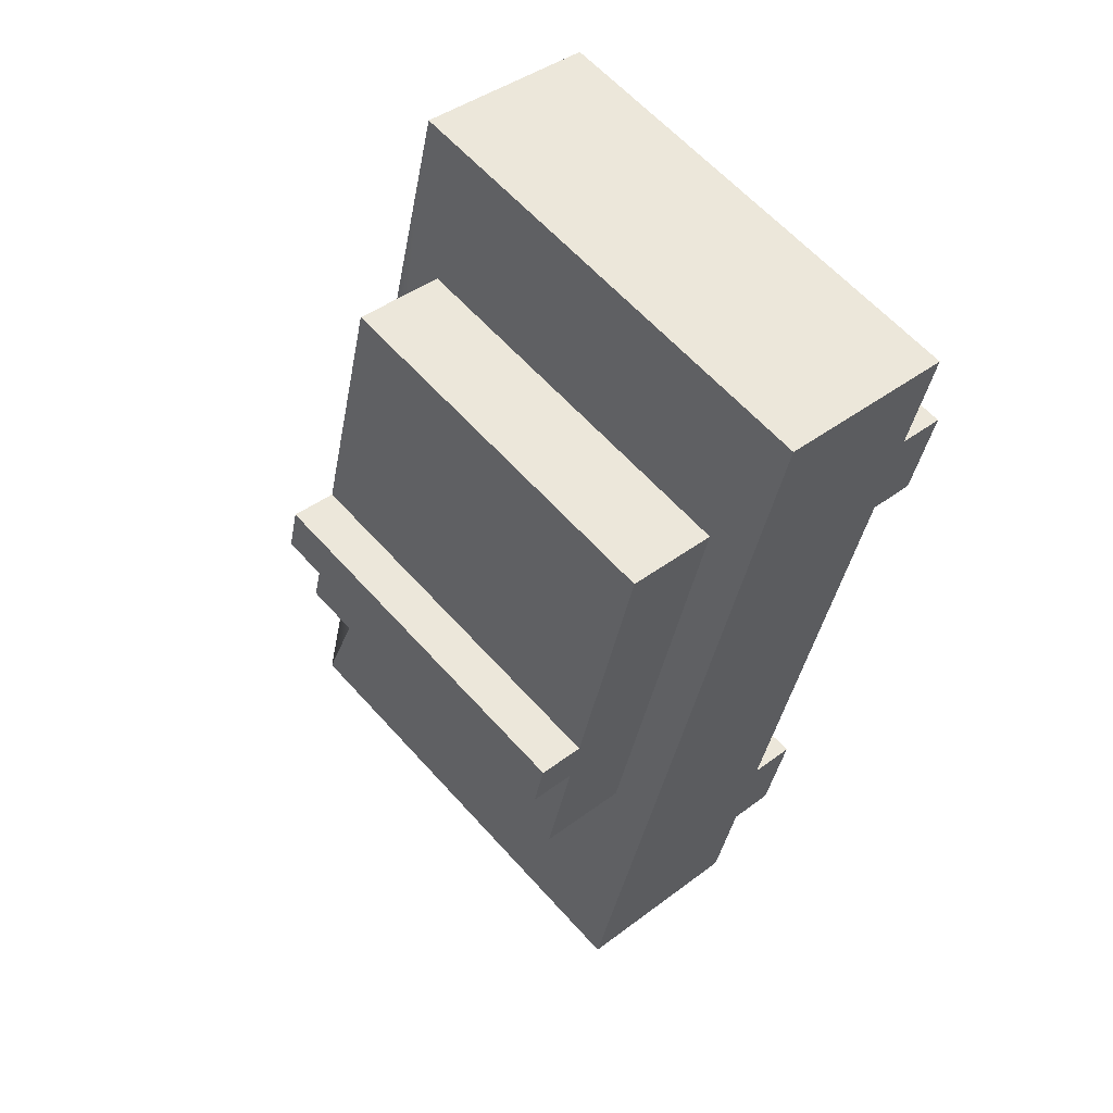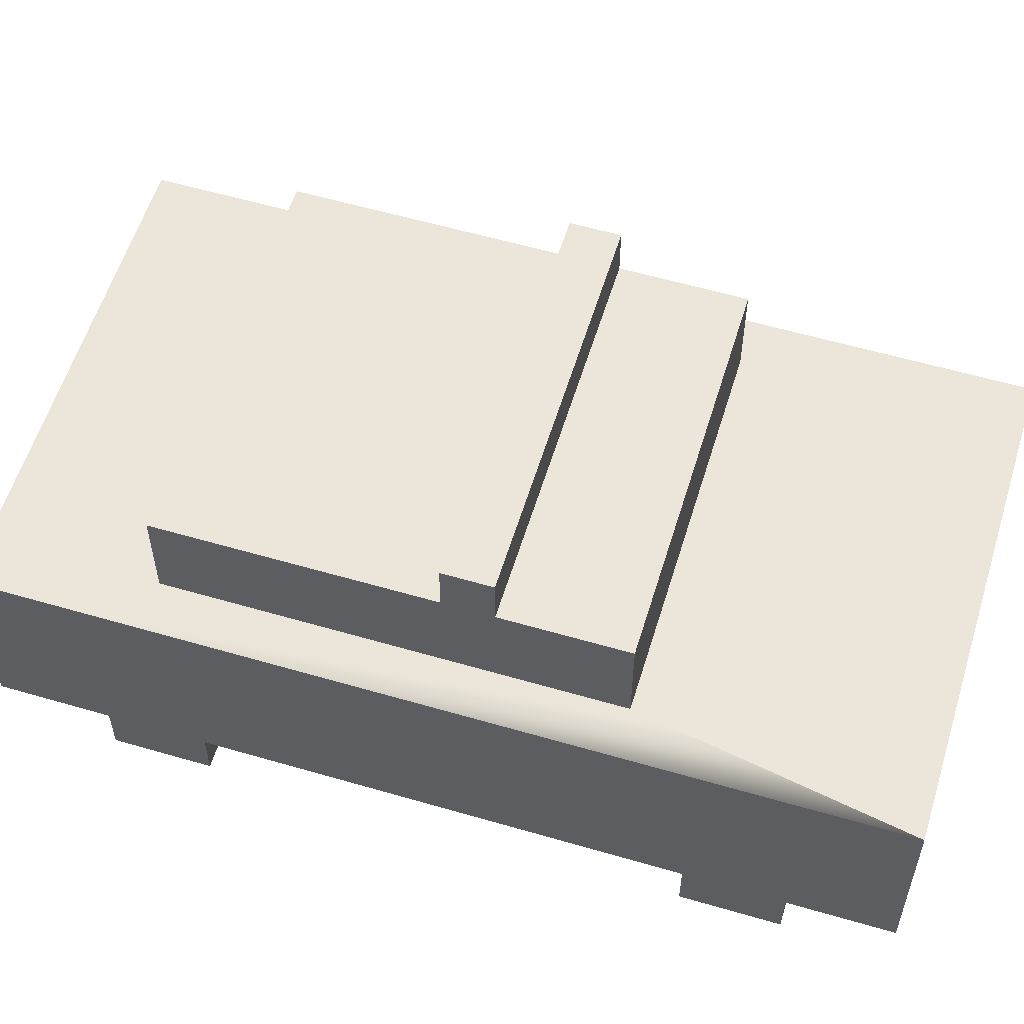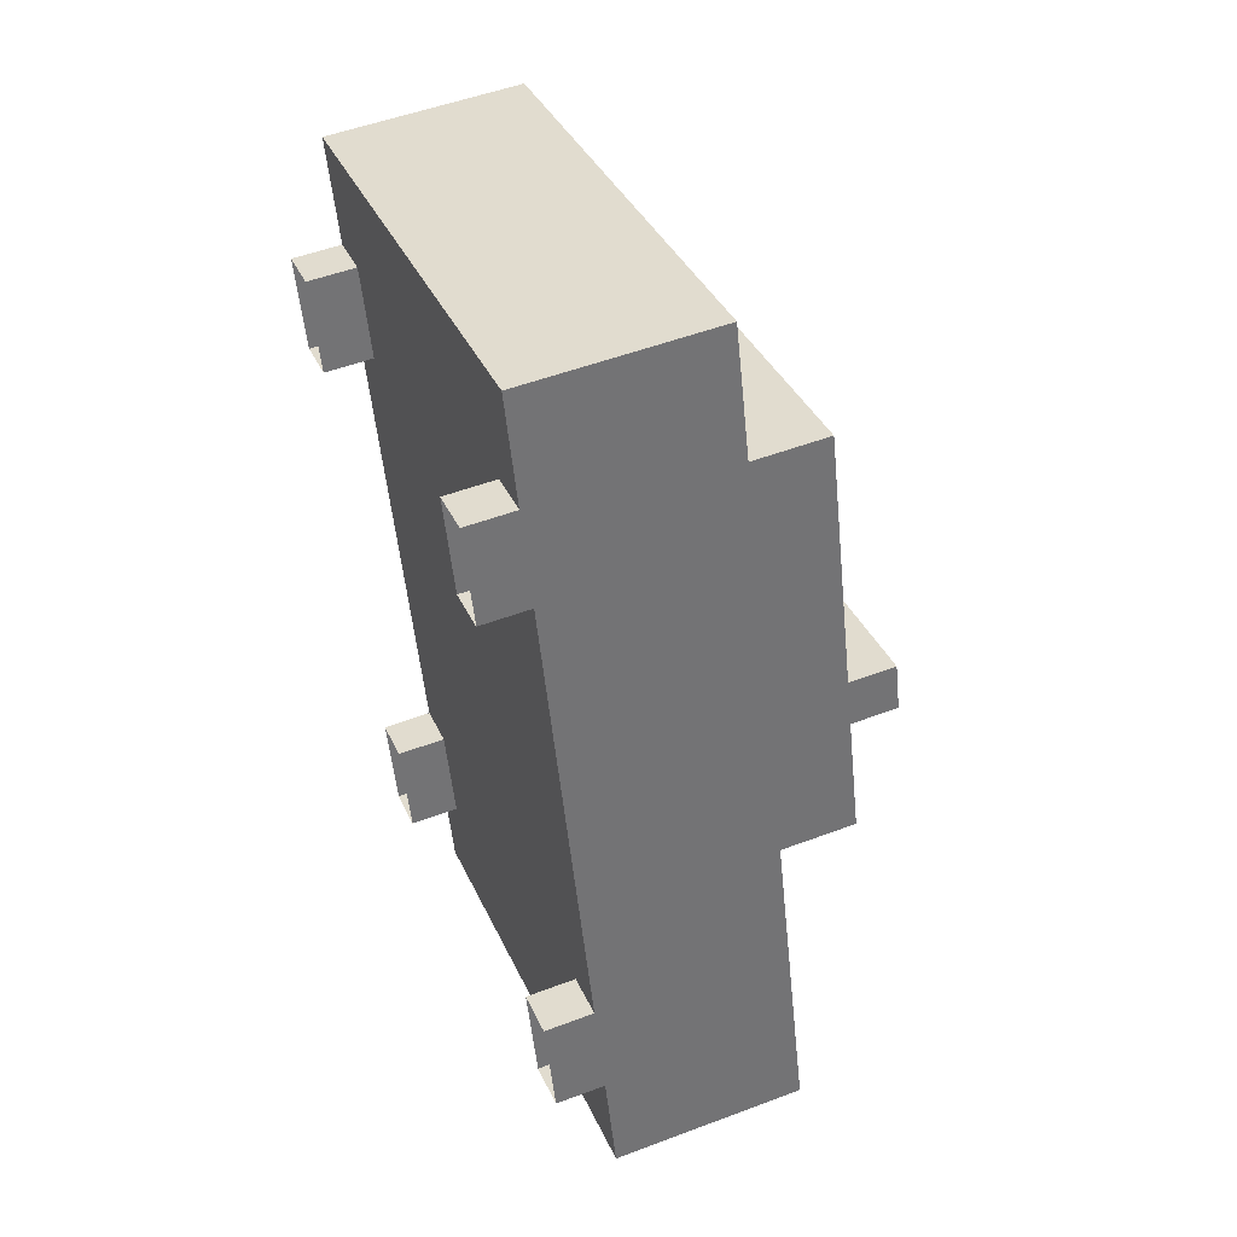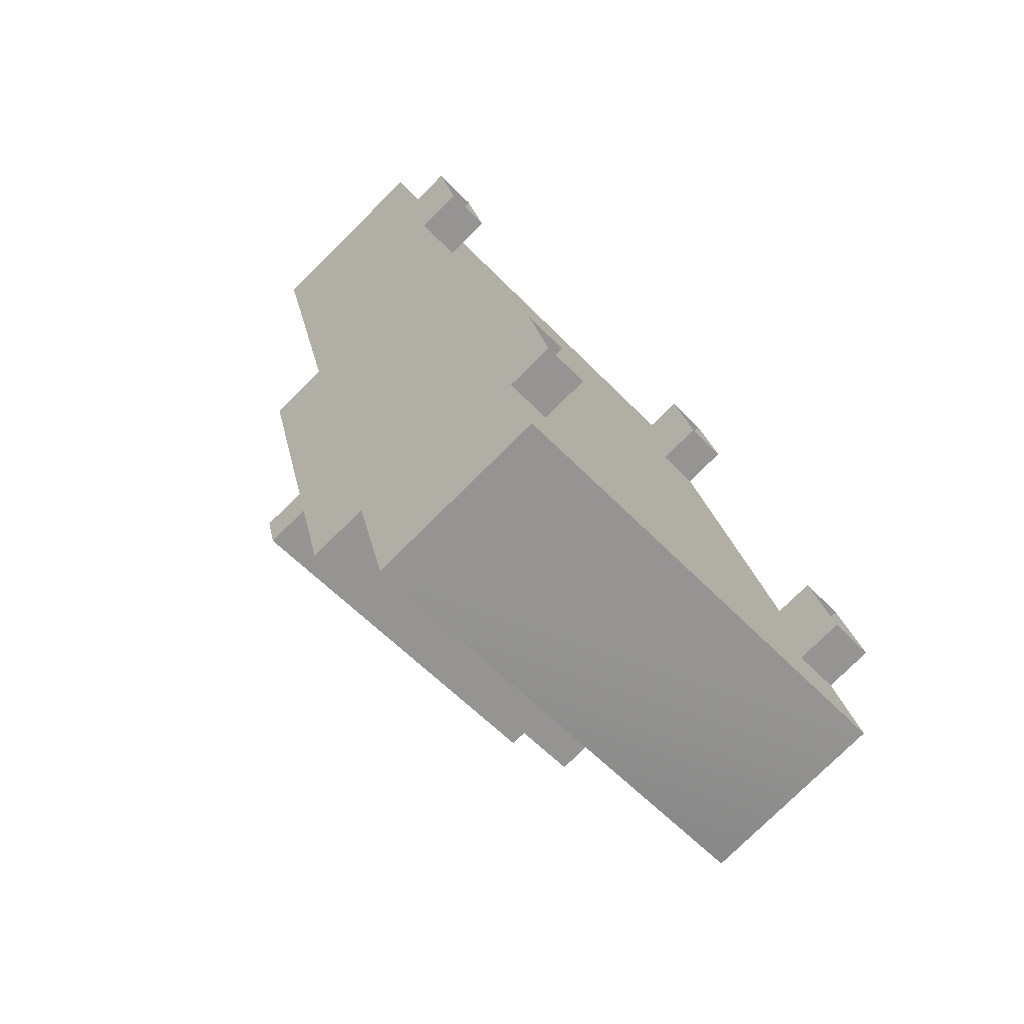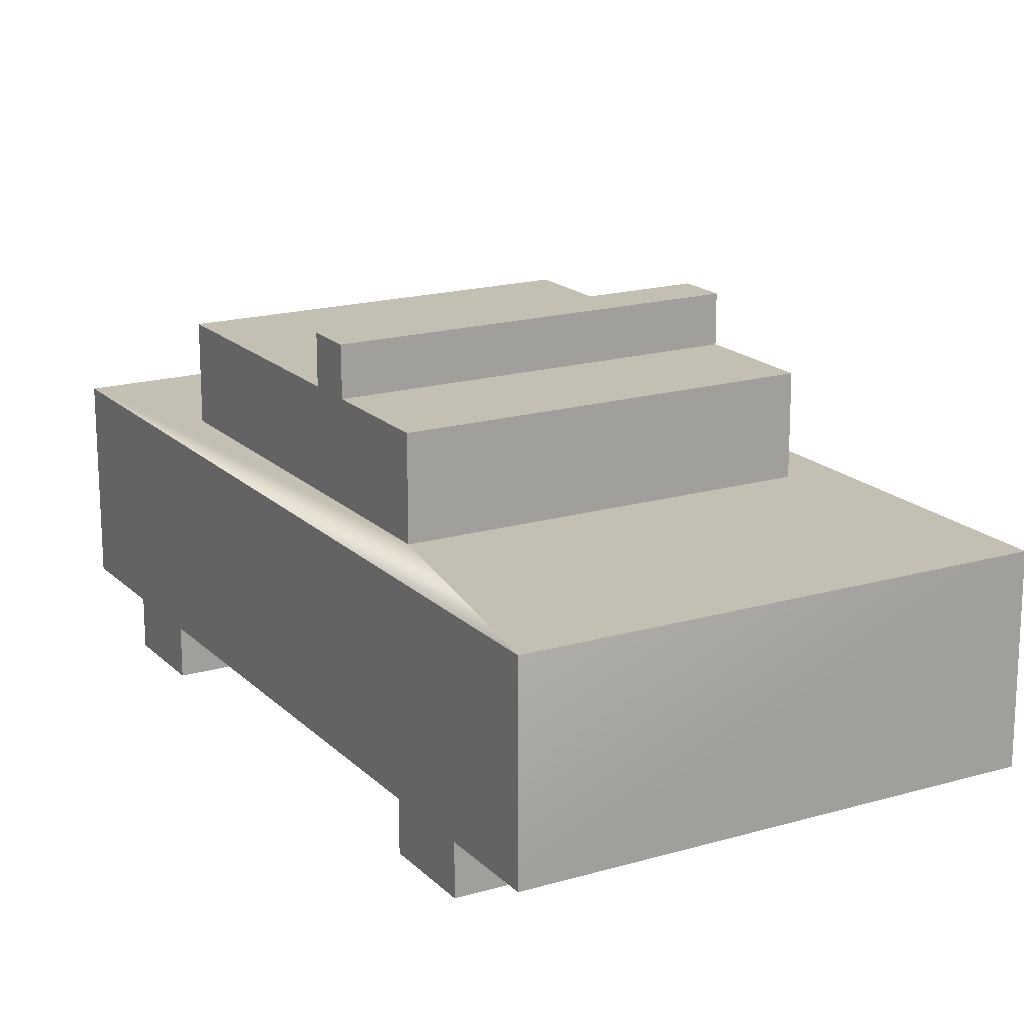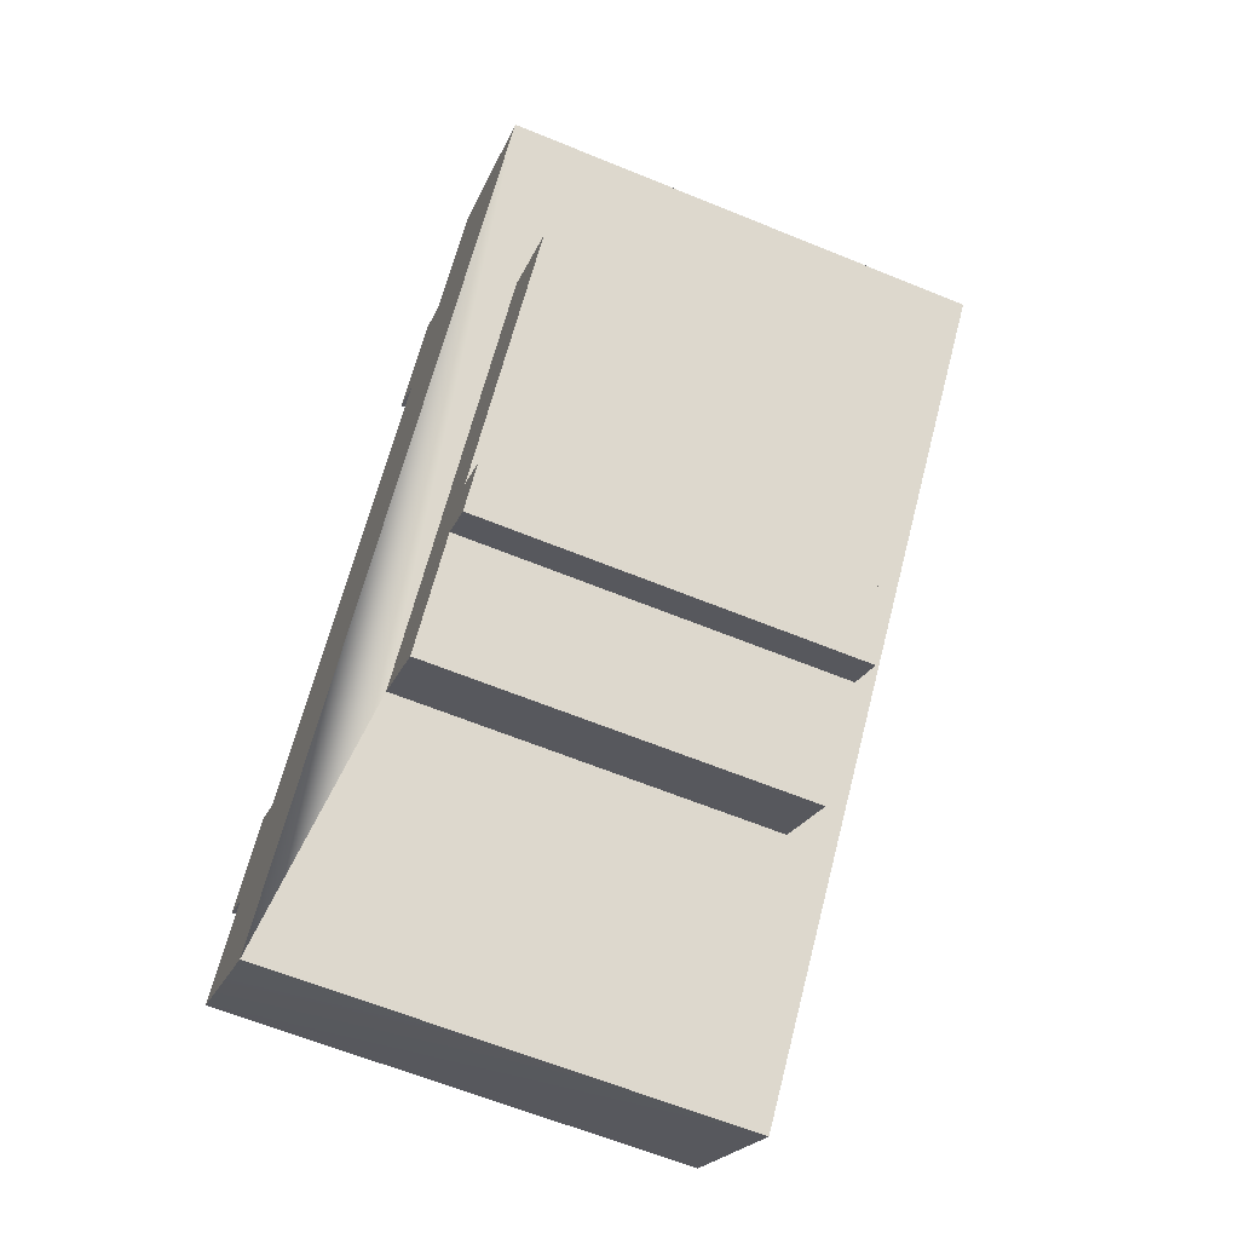
<metadata>
{"format":"obj","ext":"obj","renderer":"f3d","projection":"perspective","resolution":1024,"background":"white","views":[{"elev":40.2,"azim":46.7,"up":"+Y"},{"elev":57.3,"azim":-88.1,"up":"+Z"},{"elev":51.4,"azim":-112.4,"up":"+Y"},{"elev":-77.6,"azim":134.6,"up":"+Y"},{"elev":17.8,"azim":-44.6,"up":"+Z"},{"elev":-20.4,"azim":-17.1,"up":"+Y"}]}
</metadata>
<code>
g background_2_halloween_1_Car01
v -1.803 -1.863 -0.7559
v 0.628 -2.516 0.2563
v 0.63 -2.516 -0.7511
v -1.805 -1.863 0.2515
v 1.805 1.863 -0.7488
v -0.63 2.516 0.2539
v -0.628 2.516 -0.7536
v 1.803 1.863 0.2586
v -0.6114 1.616 0.7576
v 1.336 1.094 0.2577
v 1.335 1.094 0.7614
v -0.6104 1.616 0.2539
v 0.7474 -1.095 0.7603
v -1.198 -0.5729 0.2527
v -1.199 -0.5729 0.7564
v 0.7483 -1.095 0.2565
v -0.9693 0.2824 0.7569
v 1.335 1.094 0.7614
v 0.9768 -0.2396 0.7607
v -0.6114 1.616 0.7576
v 0.9115 -0.4829 0.7606
v -1.199 -0.5729 0.7564
v -1.035 0.03915 0.7568
v 0.7474 -1.095 0.7603
v 0.9768 -0.2396 0.7607
v -0.9698 0.2824 1.009
v -0.9693 0.2824 0.7569
v 0.9763 -0.2397 1.013
v -1.035 0.03915 0.7568
v 0.9111 -0.4829 1.012
v 0.9115 -0.4829 0.7606
v -1.035 0.03915 1.009
v -0.9698 0.2824 1.009
v 0.9111 -0.4829 1.012
v -1.035 0.03915 1.009
v 0.9763 -0.2397 1.013
v 0.899 -1.513 -0.7506
v 0.6563 -1.447 -1.008
v 0.8995 -1.513 -1.008
v 0.6558 -1.447 -0.7511
v 0.6558 -1.447 -0.7511
v 0.5258 -1.934 -1.008
v 0.6563 -1.447 -1.008
v 0.5252 -1.934 -0.7513
v 0.5252 -1.934 -0.7513
v 0.769 -1.999 -1.008
v 0.5258 -1.934 -1.008
v 0.7685 -1.999 -0.7509
v 1.657 1.311 -0.7491
v 1.414 1.376 -1.007
v 1.657 1.311 -1.006
v 1.413 1.376 -0.7496
v 1.413 1.376 -0.7496
v 1.283 0.8898 -1.007
v 1.414 1.376 -1.007
v 1.283 0.8898 -0.7498
v 1.283 0.8898 -0.7498
v 1.527 0.8246 -1.006
v 1.283 0.8898 -1.007
v 1.526 0.8246 -0.7494
v -1.29 -0.9254 -0.7549
v -1.533 -0.8601 -1.012
v -1.29 -0.9254 -1.012
v -1.534 -0.8601 -0.7554
v -1.664 -1.347 -0.7556
v -1.42 -1.412 -1.012
v -1.664 -1.347 -1.013
v -1.421 -1.412 -0.7552
v -1.421 -1.412 -0.7552
v -1.29 -0.9254 -1.012
v -1.42 -1.412 -1.012
v -1.29 -0.9254 -0.7549
v -0.5328 1.898 -0.7534
v -0.7756 1.964 -1.011
v -0.5323 1.898 -1.01
v -0.7761 1.964 -0.7539
v -0.9066 1.477 -0.7541
v -0.6628 1.412 -1.011
v -0.9061 1.477 -1.011
v -0.6633 1.412 -0.7537
v -0.6633 1.412 -0.7537
v -0.5323 1.898 -1.01
v -0.6628 1.412 -1.011
v -0.5328 1.898 -0.7534
v 0.628 -2.516 0.2563
v 0.7483 -1.095 0.2565
v 1.336 1.094 0.2577
v 1.336 1.094 0.2577
v 0.9989 -1.133 0.257
v 0.628 -2.516 0.2563
v 1.528 0.839 0.2581
v 1.803 1.863 0.2586
v -0.6104 1.616 0.2539
v -0.63 2.516 0.2539
v -1.198 -0.5729 0.2527
v -0.6104 1.616 0.2539
v -1.805 -1.863 0.2515
v -1.805 -1.863 0.2515
v 0.7483 -1.095 0.2565
v -1.198 -0.5729 0.2527
v -1.035 0.03915 0.7568
v -0.9698 0.2824 1.009
v -1.035 0.03915 1.009
v -0.9693 0.2824 0.7569
v -0.6104 1.616 0.2539
v -0.6114 1.616 0.7576
v -1.198 -0.5729 0.2527
v -1.199 -0.5729 0.7564
v -1.035 0.03915 0.7568
v -0.6104 1.616 0.2539
v -0.9693 0.2824 0.7569
v 0.7483 -1.095 0.2565
v 1.335 1.094 0.7614
v 1.336 1.094 0.2577
v 0.7474 -1.095 0.7603
v 0.9115 -0.4829 0.7606
v 1.335 1.094 0.7614
v 0.9115 -0.4829 0.7606
v 0.9768 -0.2396 0.7607
v 0.7483 -1.095 0.2565
v 0.9115 -0.4829 0.7606
v 1.335 1.094 0.7614
v 0.7685 -1.999 -0.7509
v 0.8995 -1.513 -1.008
v 0.769 -1.999 -1.008
v 0.899 -1.513 -0.7506
v 0.9989 -1.133 0.257
v 0.9957 -1.152 -0.7504
v 0.628 -2.516 0.2563
v 0.63 -2.516 -0.7511
v -1.805 -1.863 0.2515
v -0.628 2.516 -0.7536
v -0.63 2.516 0.2539
v -1.664 -1.347 -0.7556
v -0.9066 1.477 -0.7541
v -1.803 -1.863 -0.7559
v -1.805 -1.863 0.2515
v -0.7761 1.964 -0.7539
v -0.628 2.516 -0.7536
v -0.7761 1.964 -0.7539
v -0.9061 1.477 -1.011
v -0.7756 1.964 -1.011
v -0.9066 1.477 -0.7541
v -1.534 -0.8601 -0.7554
v -1.664 -1.347 -1.013
v -1.533 -0.8601 -1.012
v -1.664 -1.347 -0.7556
v -0.9066 1.477 -0.7541
v -1.664 -1.347 -0.7556
v -1.534 -0.8601 -0.7554
v -1.29 -0.9254 -0.7549
v -0.9066 1.477 -0.7541
v -1.534 -0.8601 -0.7554
v -0.6633 1.412 -0.7537
v -1.29 -0.9254 -0.7549
v -0.5328 1.898 -0.7534
v -0.6633 1.412 -0.7537
v -0.5328 1.898 -0.7534
v -0.628 2.516 -0.7536
v -0.7761 1.964 -0.7539
v 1.413 1.376 -0.7496
v 1.657 1.311 -0.7491
v 1.805 1.863 -0.7488
v -1.29 -0.9254 -0.7549
v -1.421 -1.412 -0.7552
v 0.6558 -1.447 -0.7511
v 0.5252 -1.934 -0.7513
v 0.63 -2.516 -0.7511
v 0.7685 -1.999 -0.7509
v -1.664 -1.347 -0.7556
v -1.803 -1.863 -0.7559
v 1.526 0.8246 -0.7494
v 0.899 -1.513 -0.7506
v 0.9957 -1.152 -0.7504
v 1.283 0.8898 -0.7498
v 0.899 -1.513 -0.7506
v 1.526 0.8246 -0.7494
v 0.6558 -1.447 -0.7511
v 1.413 1.376 -0.7496
v 0.6558 -1.447 -0.7511
v 1.283 0.8898 -0.7498
v 1.526 0.8246 -0.7494
v 1.657 1.311 -1.006
v 1.527 0.8246 -1.006
v 1.657 1.311 -0.7491
v 1.803 1.863 0.2586
v 1.805 1.863 -0.7488
v 1.528 0.839 0.2581
v 0.9957 -1.152 -0.7504
v 1.528 0.839 0.2581
v 1.526 0.8246 -0.7494
v 0.9989 -1.133 0.257
v 0.9768 -0.2396 0.7607
v 0.9111 -0.4829 1.012
v 0.9763 -0.2397 1.013
v 0.9115 -0.4829 0.7606
g background_2_halloween_1_Car01_0
f 3 2 1
f 4 1 2
f 7 6 5
f 8 5 6
f 11 10 9
f 12 9 10
f 15 14 13
f 16 13 14
f 19 18 17
f 20 17 18
f 23 22 21
f 24 21 22
f 27 26 25
f 28 25 26
f 31 30 29
f 32 29 30
f 35 34 33
f 36 33 34
f 39 38 37
f 40 37 38
f 43 42 41
f 44 41 42
f 47 46 45
f 48 45 46
f 51 50 49
f 52 49 50
f 55 54 53
f 56 53 54
f 59 58 57
f 60 57 58
f 63 62 61
f 64 61 62
f 67 66 65
f 68 65 66
f 71 70 69
f 72 69 70
f 75 74 73
f 76 73 74
f 79 78 77
f 80 77 78
f 83 82 81
f 84 81 82
f 87 86 85
f 90 89 88
f 89 91 88
f 91 92 88
f 88 92 93
f 92 94 93
f 96 94 95
f 94 97 95
f 99 98 90
f 100 98 99
f 103 102 101
f 102 104 101
f 106 105 104
f 105 107 101
f 107 108 101
f 111 110 109
f 114 113 112
f 116 115 112
f 119 118 117
f 122 121 120
f 125 124 123
f 124 126 123
f 126 127 123
f 128 127 126
f 127 129 123
f 129 130 123
f 133 132 131
f 135 134 131
f 134 136 131
f 138 135 137
f 139 138 137
f 142 141 140
f 141 143 140
f 146 145 144
f 145 147 144
f 150 149 148
f 153 152 151
f 152 154 151
f 157 156 155
f 160 159 158
f 159 161 158
f 162 161 159
f 163 162 159
f 158 161 164
f 161 165 164
f 166 165 161
f 167 165 166
f 168 165 167
f 169 168 167
f 170 165 168
f 171 170 168
f 174 173 172
f 177 176 175
f 176 178 175
f 181 180 179
f 184 183 182
f 183 185 182
f 185 186 182
f 187 186 185
f 186 188 182
f 191 190 189
f 192 189 190
f 195 194 193
f 196 193 194

</code>
